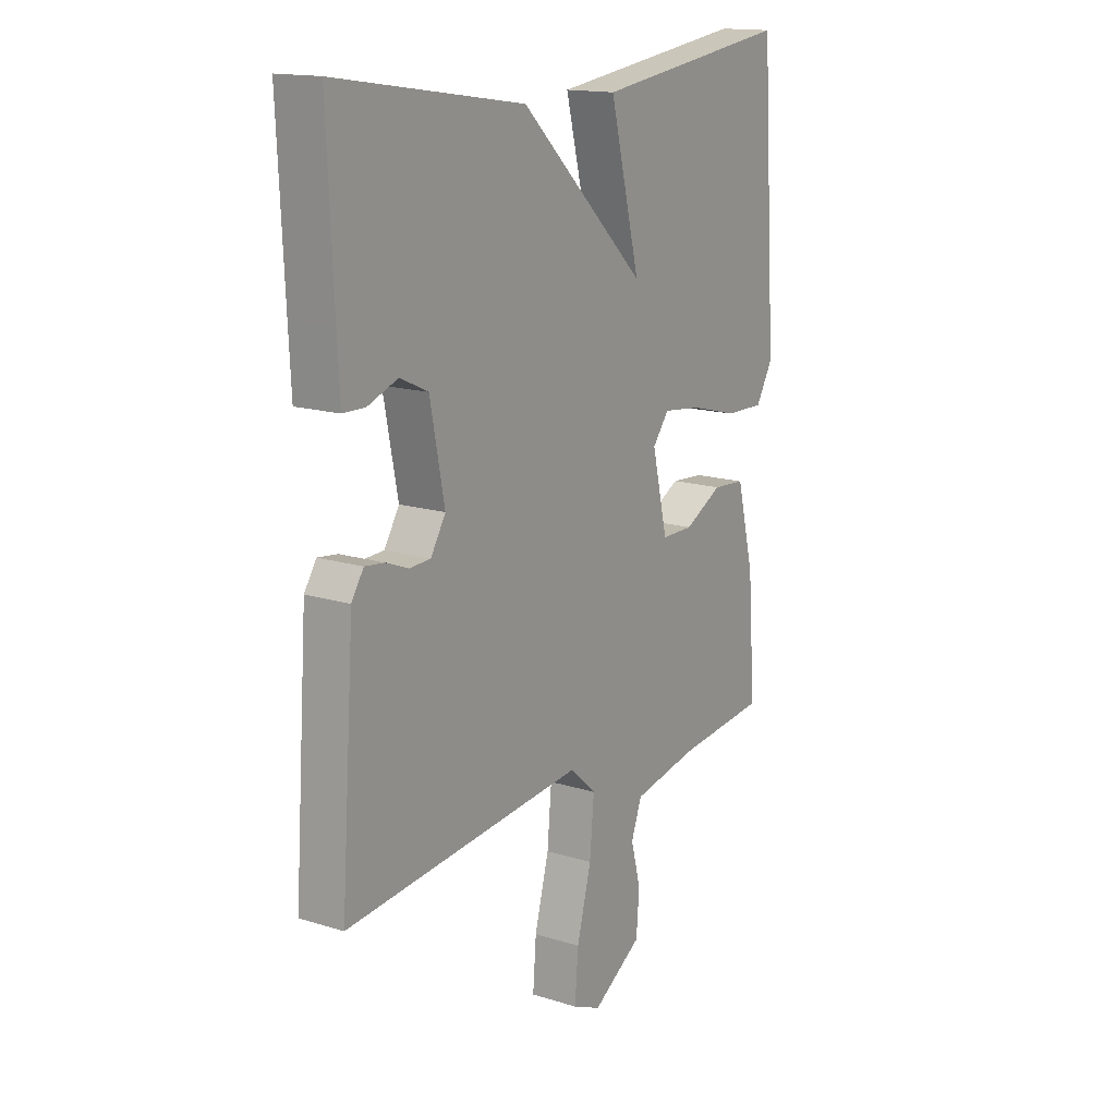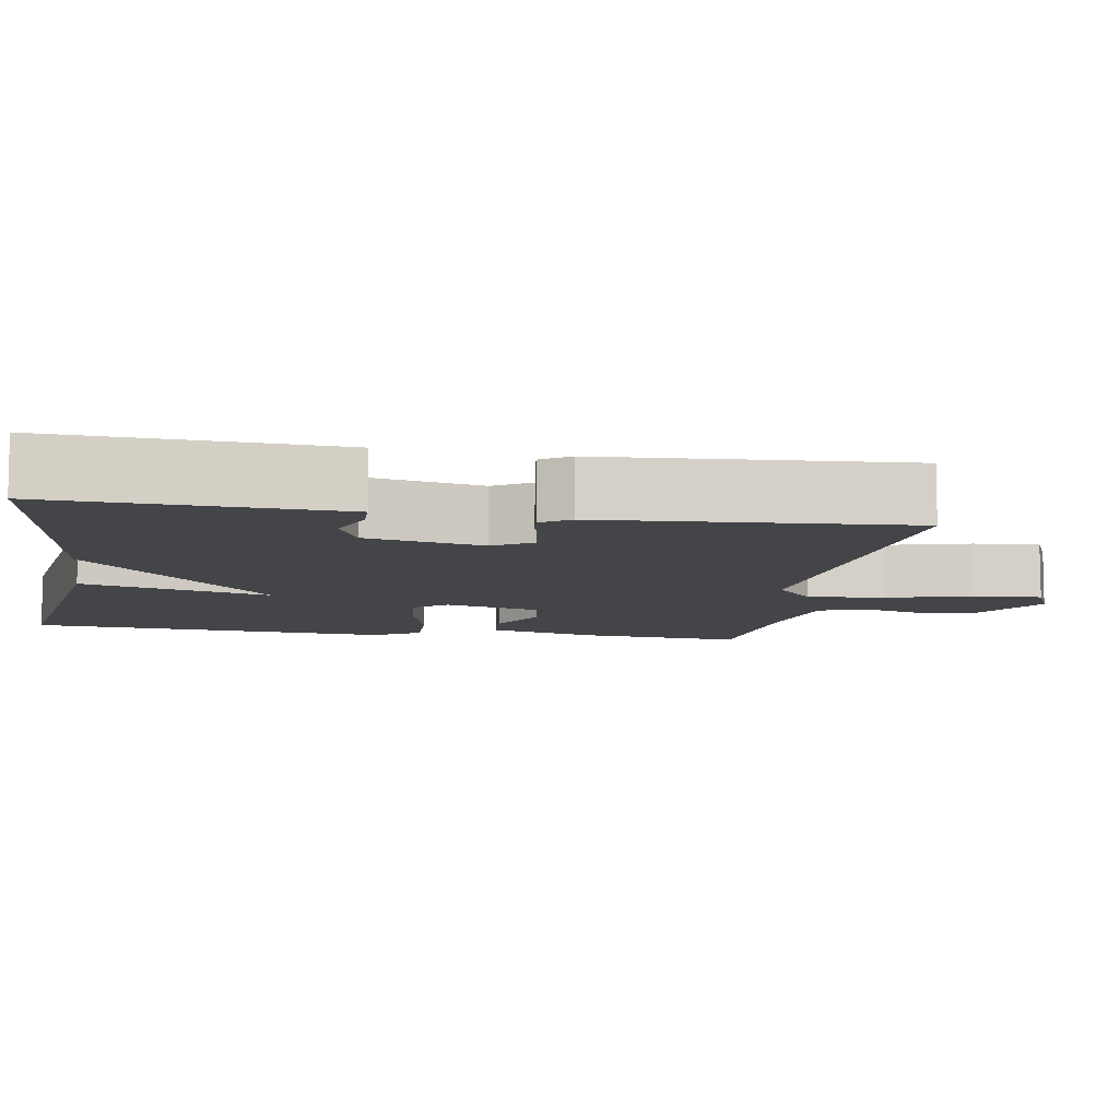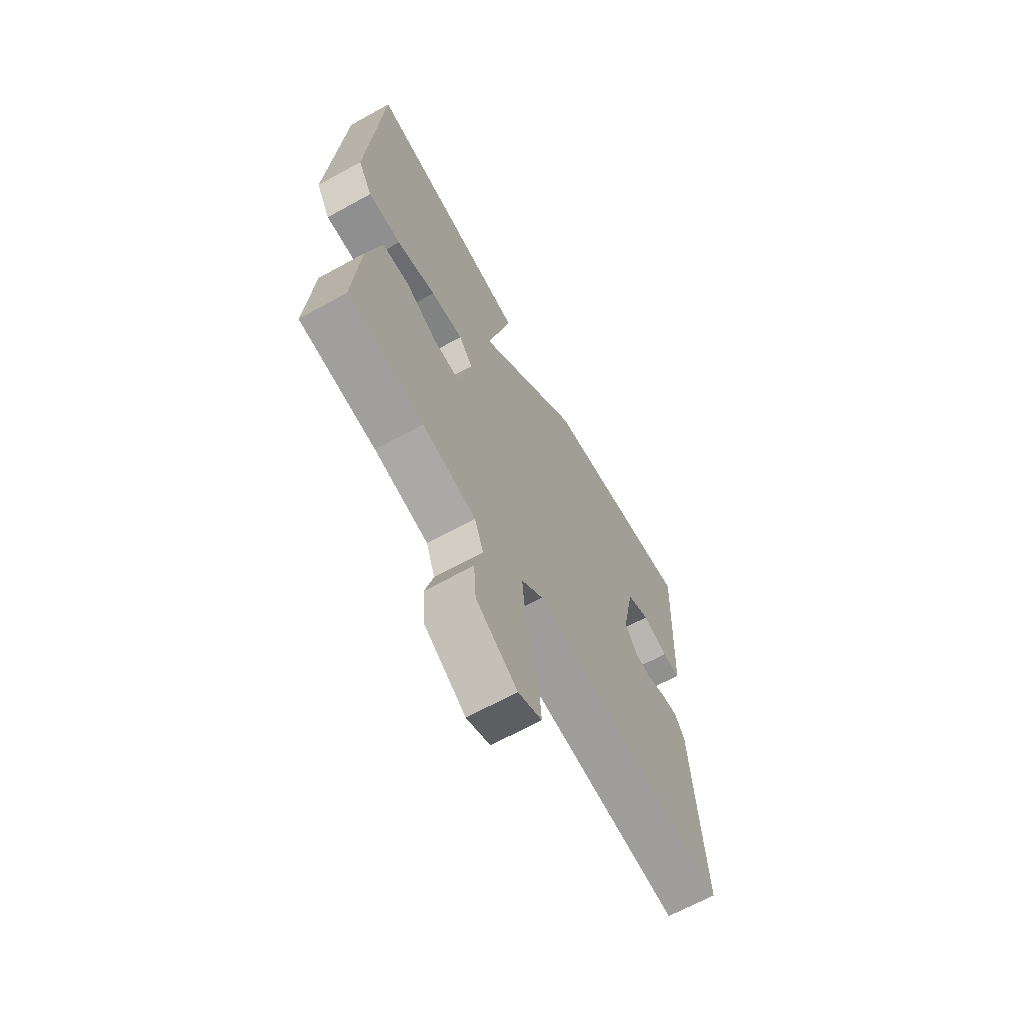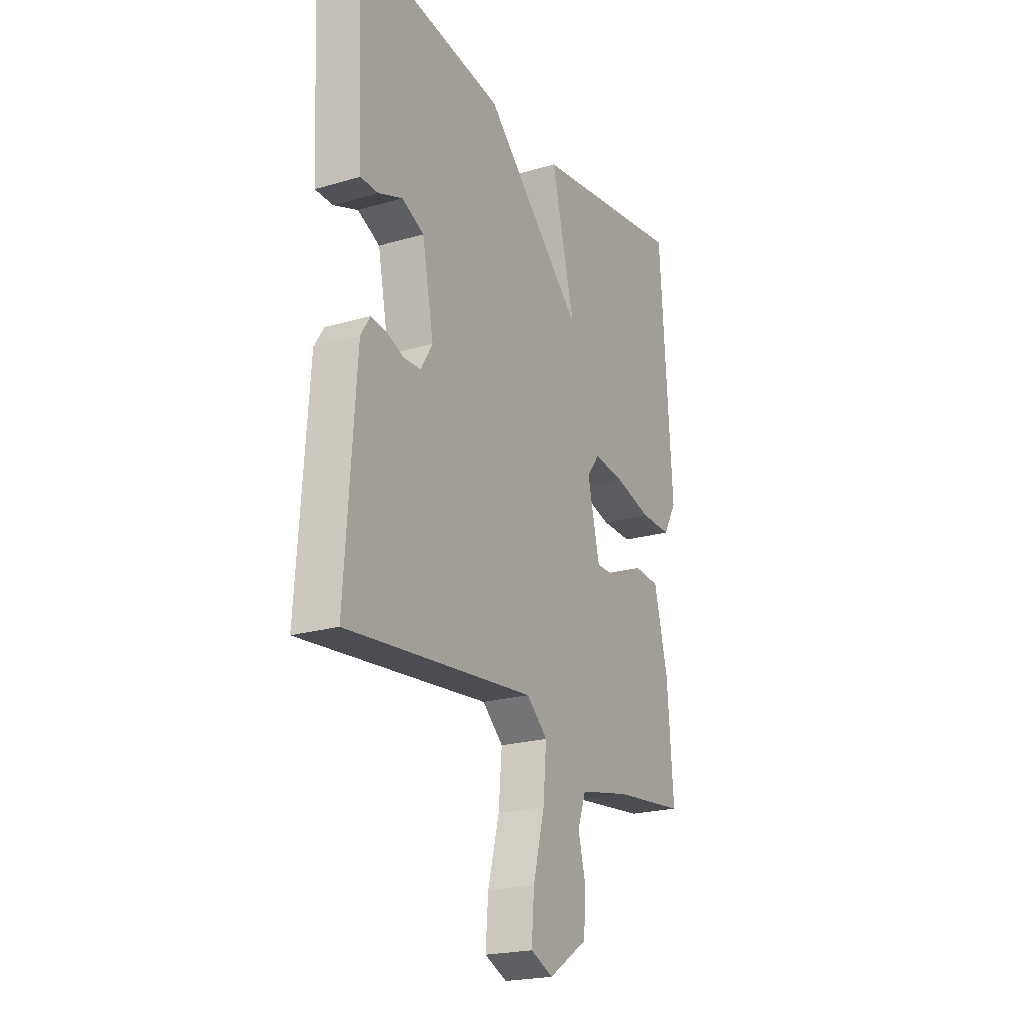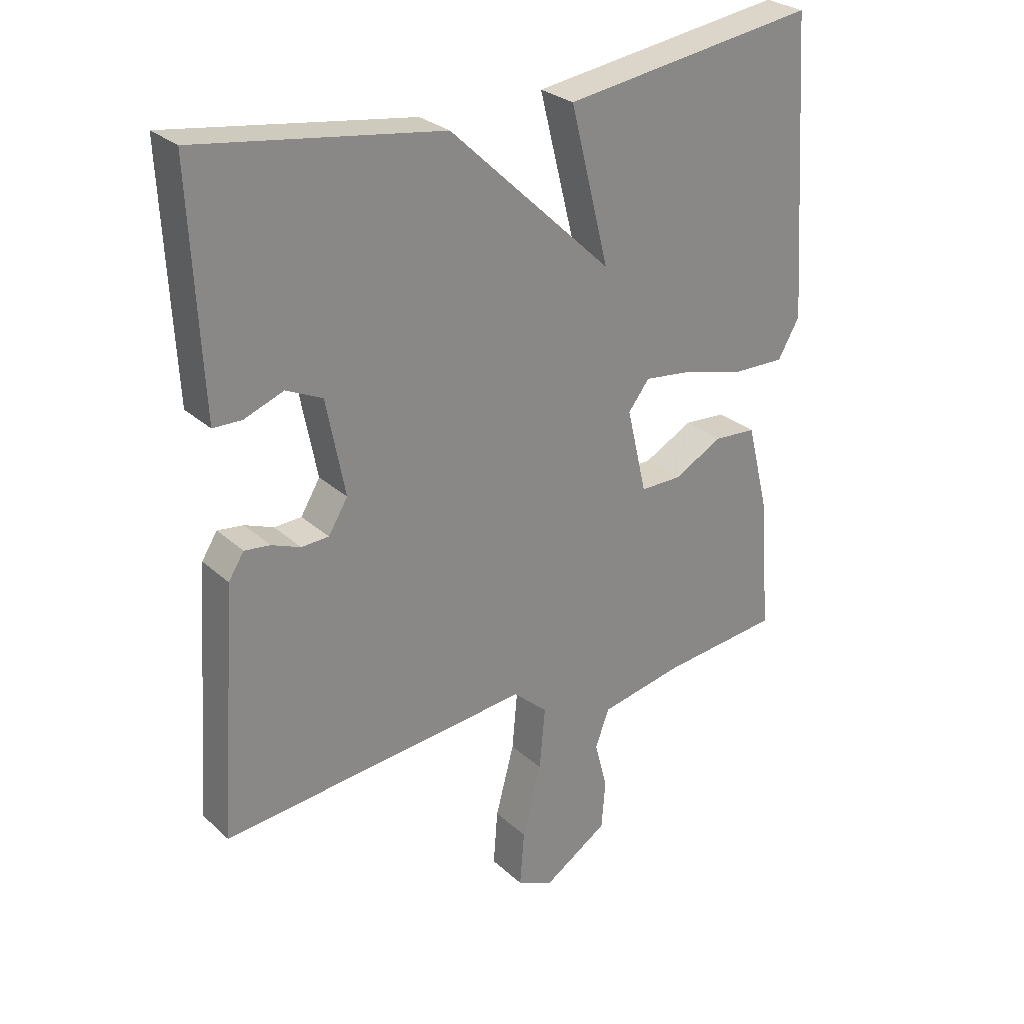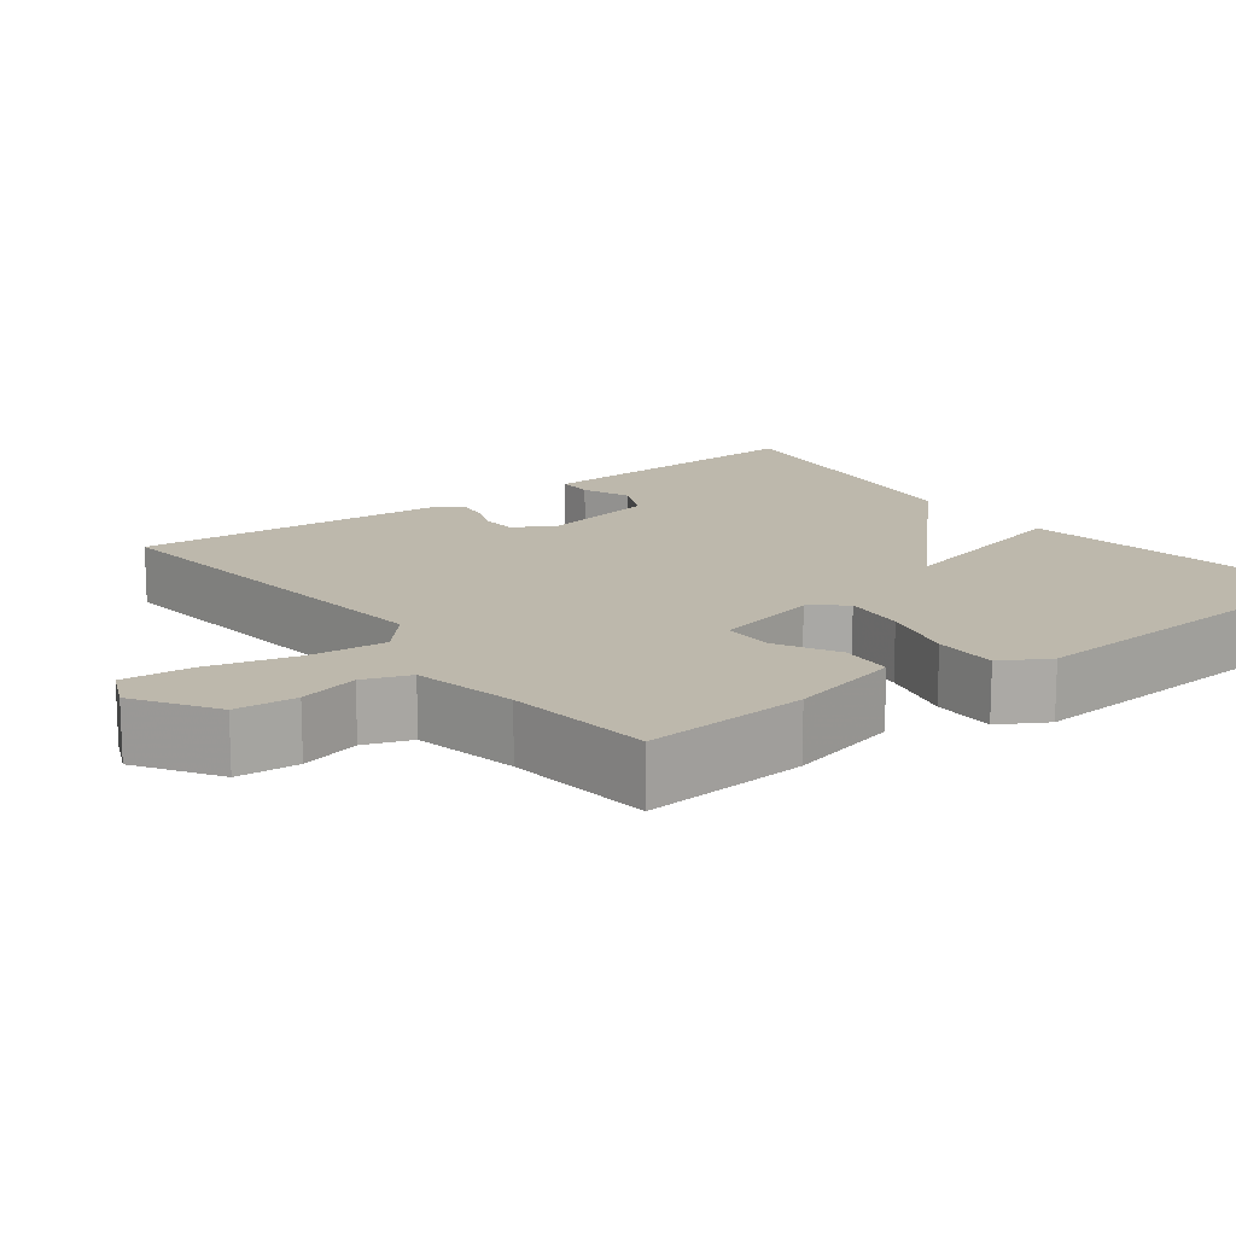
<metadata>
{"format":"obj","ext":"obj","renderer":"f3d","projection":"perspective","resolution":1024,"background":"white","views":[{"elev":15.5,"azim":123.3,"up":"+Z"},{"elev":-9.1,"azim":80.6,"up":"+Y"},{"elev":-66.5,"azim":-61.1,"up":"+Z"},{"elev":-21.6,"azim":117.4,"up":"+Z"},{"elev":27.7,"azim":143.4,"up":"+Z"},{"elev":14.9,"azim":-127.3,"up":"+Y"}]}
</metadata>
<code>
v 0.5 0.07 -0.5
v 0.003 0.07 -0.451
v -0.052 0.07 -0.5
v -0.043 0.07 -0.6
v -0.013 0.07 -0.714
v -0.006 0.07 -0.803
v -0.065 0.07 -0.829
v -0.168 0.07 -0.763
v -0.174 0.07 -0.684
v -0.154 0.07 -0.607
v -0.176 0.07 -0.547
v -0.31 0.07 -0.52
v -0.5 0.07 -0.5
v -0.484 0.07 -0.288
v -0.448 0.07 -0.143
v -0.38 0.07 -0.138
v -0.301 0.07 -0.18
v -0.235 0.07 -0.18
v -0.203 0.07 -0.044
v -0.237 0.07 0
v -0.318 0.07 -0.01
v -0.415 0.07 -0.036
v -0.497 0.07 -0.038
v -0.532 0.07 0.023
v -0.5 0.07 0.5
v -0.091 0.07 0.442
v -0.153 0.07 0.194
v 0.109 0.07 0.442
v 0.5 0.07 0.5
v 0.487 0.07 0.225
v 0.482 0.07 0.125
v 0.436 0.07 0.124
v 0.373 0.07 0.148
v 0.315 0.07 0.121
v 0.285 0.07 -0.032
v 0.316 0.07 -0.083
v 0.36 0.07 -0.085
v 0.406 0.07 -0.067
v 0.447 0.07 -0.062
v 0.472 0.07 -0.101
v 0.5 0 -0.5
v 0.003 0 -0.451
v -0.052 0 -0.5
v -0.043 0 -0.6
v -0.013 0 -0.714
v -0.006 0 -0.803
v -0.065 0 -0.829
v -0.168 0 -0.763
v -0.174 0 -0.684
v -0.154 0 -0.607
v -0.176 0 -0.547
v -0.31 0 -0.52
v -0.5 0 -0.5
v -0.484 0 -0.288
v -0.448 0 -0.143
v -0.38 0 -0.138
v -0.301 0 -0.18
v -0.235 0 -0.18
v -0.203 0 -0.044
v -0.237 0 0
v -0.318 0 -0.01
v -0.415 0 -0.036
v -0.497 0 -0.038
v -0.532 0 0.023
v -0.5 0 0.5
v -0.091 0 0.442
v -0.153 0 0.194
v 0.109 0 0.442
v 0.5 0 0.5
v 0.487 0 0.225
v 0.482 0 0.125
v 0.436 0 0.124
v 0.373 0 0.148
v 0.315 0 0.121
v 0.285 0 -0.032
v 0.316 0 -0.083
v 0.36 0 -0.085
v 0.406 0 -0.067
v 0.447 0 -0.062
v 0.472 0 -0.101
f 40 1 2
f 39 40 2
f 38 39 2
f 37 38 2
f 36 37 2 3
f 35 36 3
f 34 35 3
f 31 32 33
f 30 31 33
f 29 30 33
f 28 29 33
f 27 28 33 34
f 25 26 27
f 24 25 27
f 23 24 27
f 22 23 27
f 21 22 27
f 20 21 27 34
f 19 20 34
f 18 19 34 3
f 15 16 17
f 14 15 17
f 13 14 17
f 12 13 17
f 17 18 3
f 12 17 3
f 11 12 3
f 8 9 10
f 7 8 10
f 6 7 10
f 5 6 10
f 4 5 10
f 3 4 10 11
f 42 41 80
f 42 80 79
f 42 79 78
f 42 78 77
f 43 42 77 76
f 43 76 75
f 43 75 74
f 73 72 71
f 73 71 70
f 73 70 69
f 73 69 68
f 74 73 68 67
f 67 66 65
f 67 65 64
f 67 64 63
f 67 63 62
f 67 62 61
f 74 67 61 60
f 74 60 59
f 43 74 59 58
f 57 56 55
f 57 55 54
f 57 54 53
f 57 53 52
f 43 58 57
f 43 57 52
f 43 52 51
f 50 49 48
f 50 48 47
f 50 47 46
f 50 46 45
f 50 45 44
f 51 50 44 43
f 1 41 42 2
f 2 42 43 3
f 3 43 44 4
f 4 44 45 5
f 5 45 46 6
f 6 46 47 7
f 7 47 48 8
f 8 48 49 9
f 9 49 50 10
f 10 50 51 11
f 11 51 52 12
f 12 52 53 13
f 13 53 54 14
f 14 54 55 15
f 15 55 56 16
f 16 56 57 17
f 17 57 58 18
f 18 58 59 19
f 19 59 60 20
f 20 60 61 21
f 21 61 62 22
f 22 62 63 23
f 23 63 64 24
f 24 64 65 25
f 25 65 66 26
f 26 66 67 27
f 27 67 68 28
f 28 68 69 29
f 29 69 70 30
f 30 70 71 31
f 31 71 72 32
f 32 72 73 33
f 33 73 74 34
f 34 74 75 35
f 35 75 76 36
f 36 76 77 37
f 37 77 78 38
f 38 78 79 39
f 39 79 80 40
f 40 80 41 1

</code>
